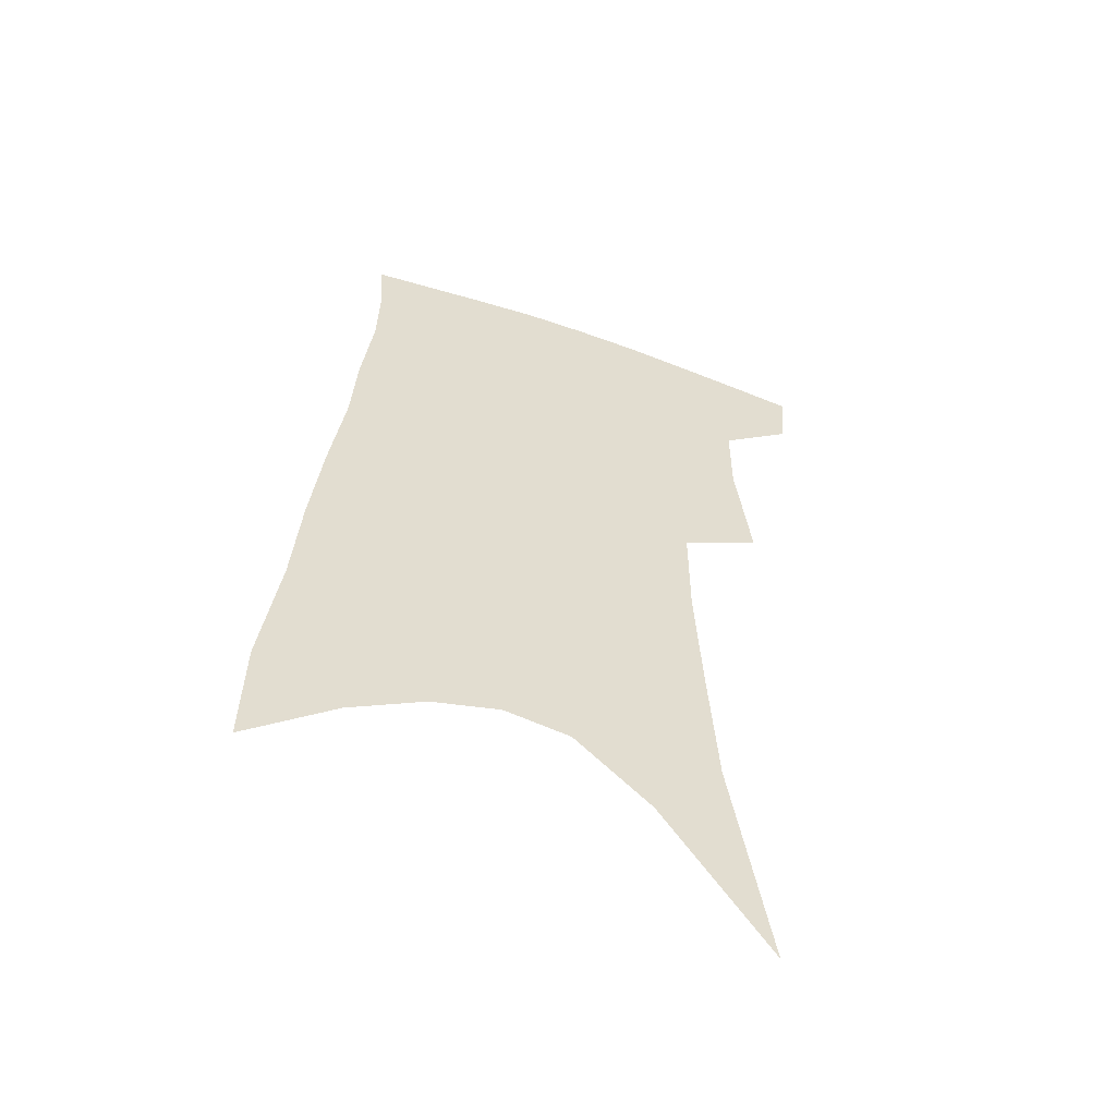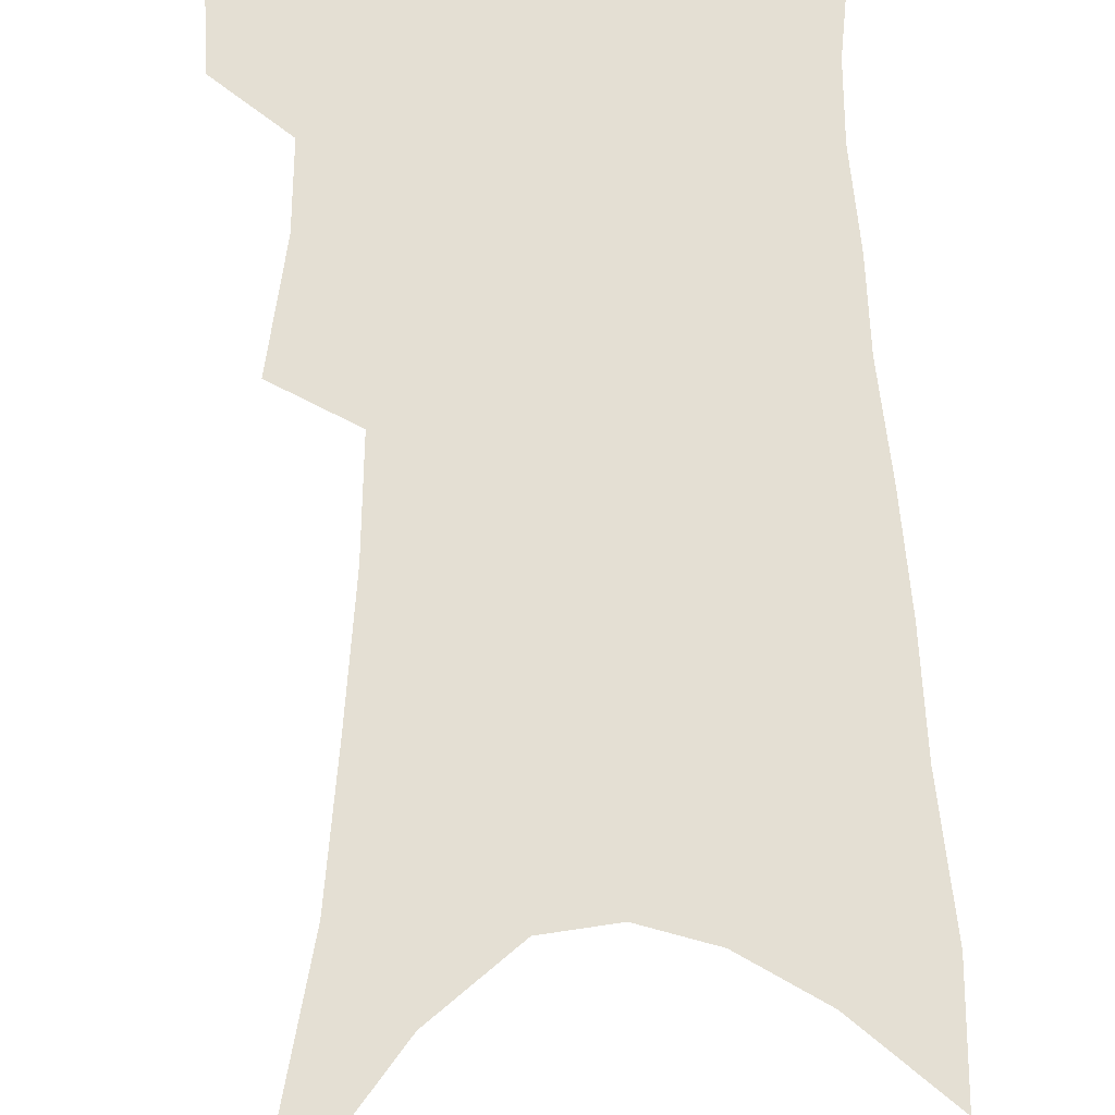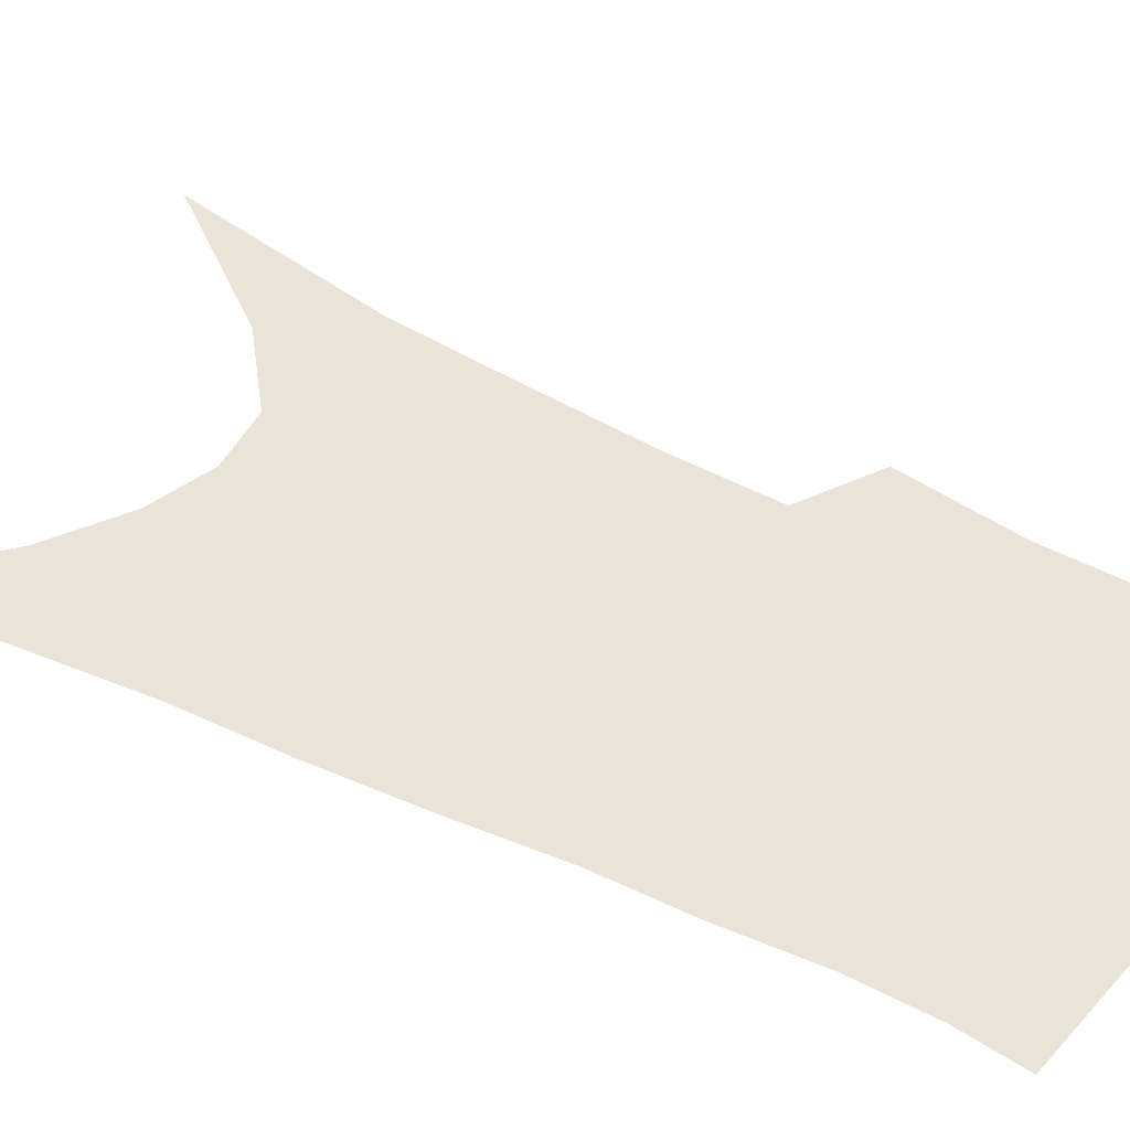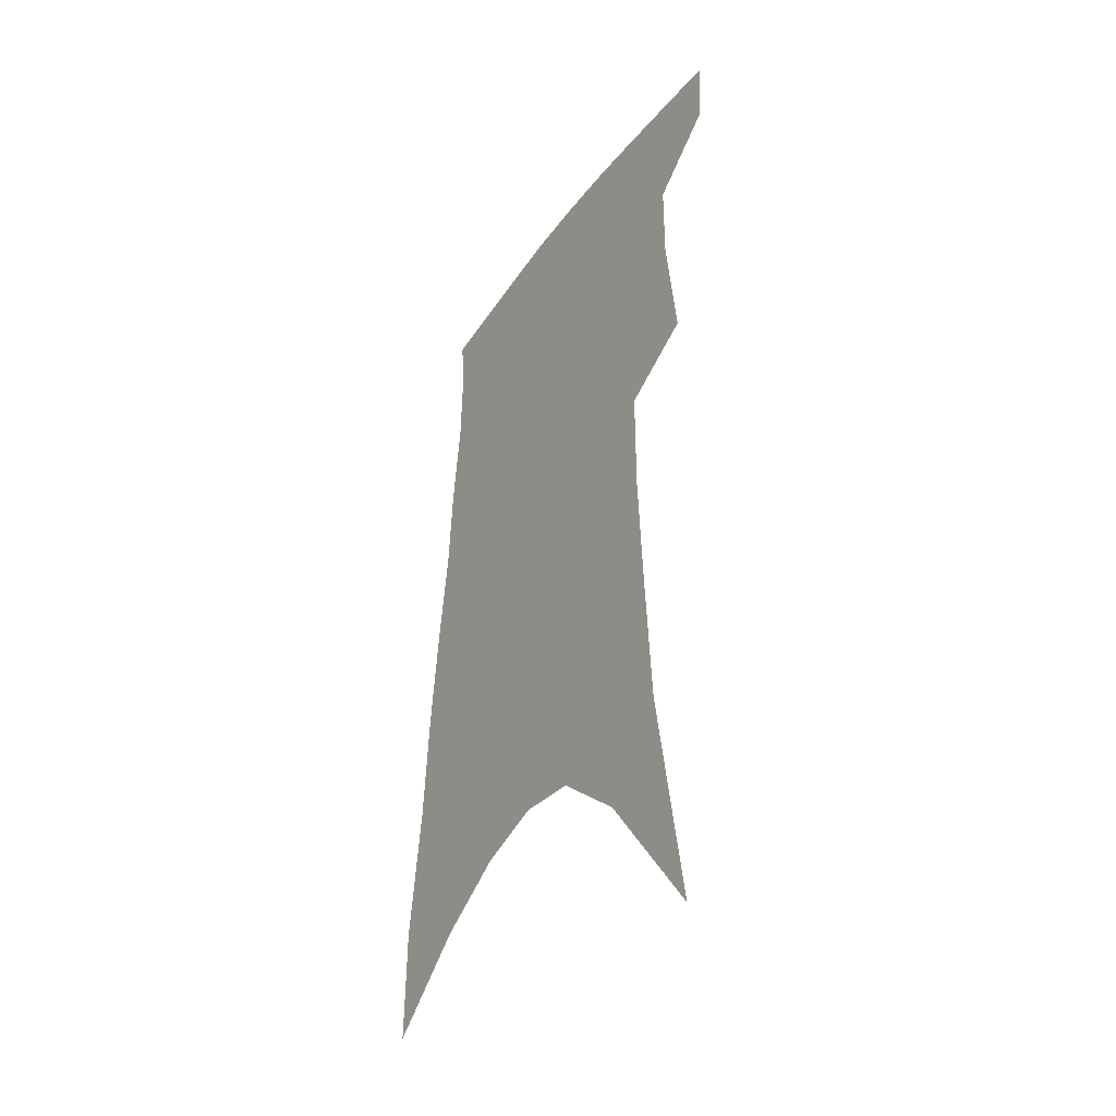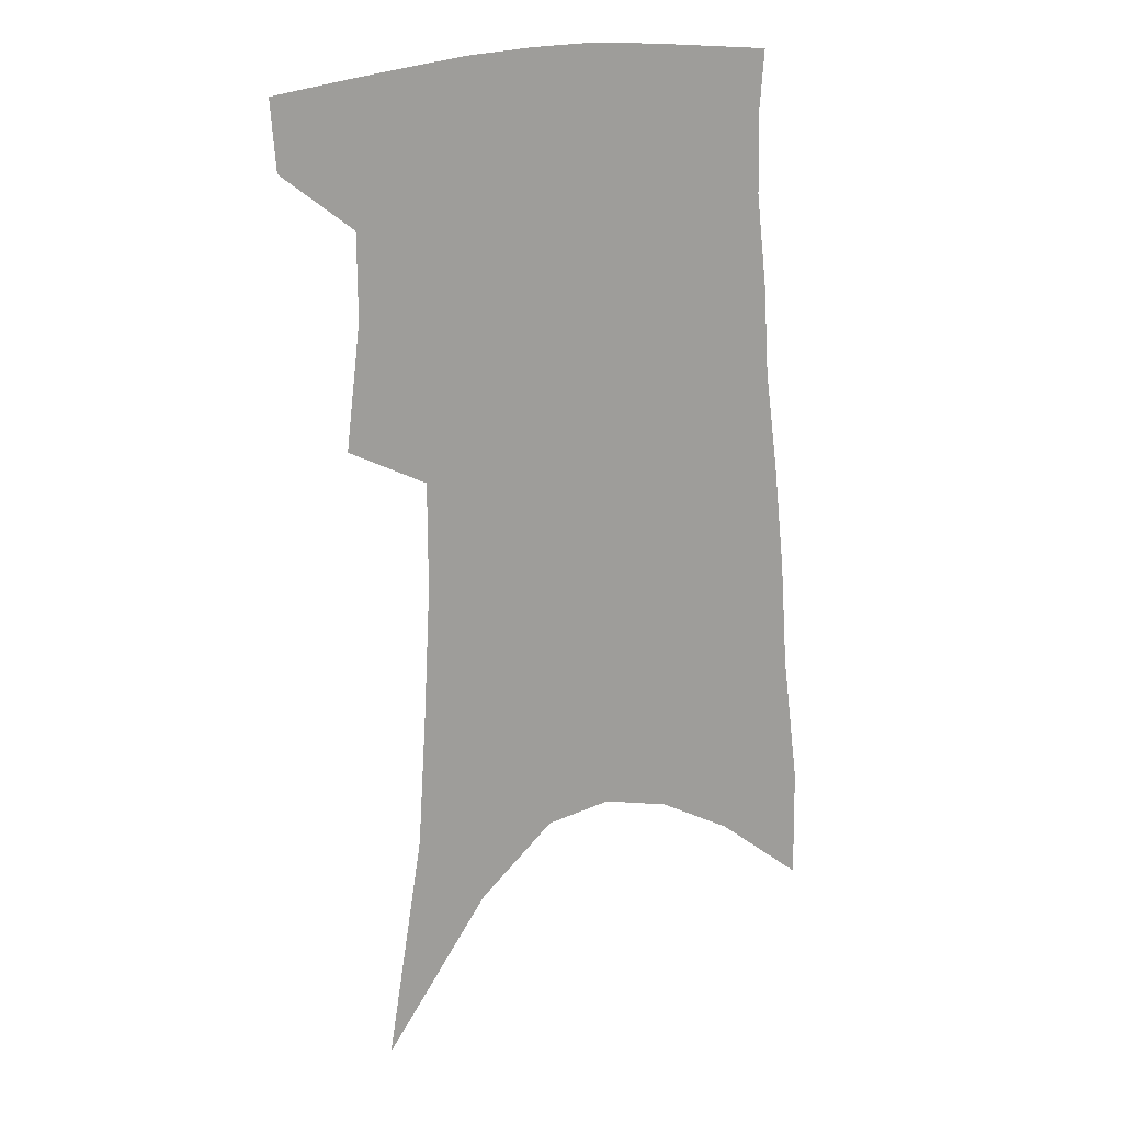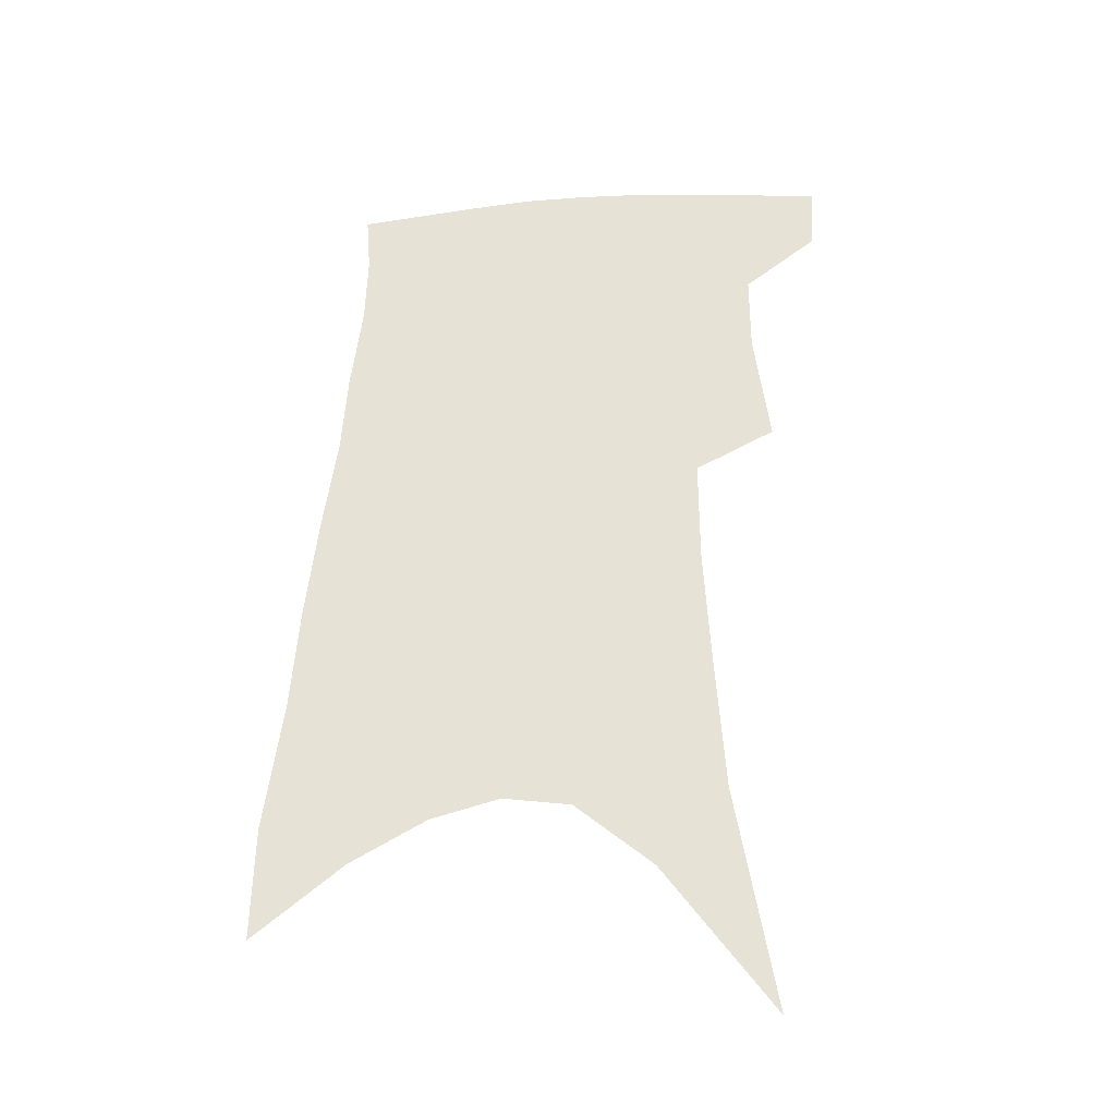
<metadata>
{"format":"obj","ext":"obj","renderer":"f3d","projection":"perspective","resolution":1024,"background":"white","views":[{"elev":-56.5,"azim":160.7,"up":"+Y"},{"elev":66.6,"azim":1.0,"up":"+Z"},{"elev":43.1,"azim":123.7,"up":"+Z"},{"elev":-40.6,"azim":-121.8,"up":"+Y"},{"elev":18.9,"azim":-26.1,"up":"+Y"},{"elev":-36.1,"azim":-172.9,"up":"+Y"}]}
</metadata>
<code>
v 485.7 380.4 0
v 484 404 0
v 505.8 288.7 0
v 511 331.6 0
v 510.9 360.7 0
v 509.3 385 0
v 506.2 407.4 0
v 515.1 64.15 0
v 527.9 144 0
v 531 192 0
v 533.3 236.9 0
v 533.3 274.6 0
v 534 311.1 0
v 534.5 341.4 0
v 533.7 366.4 0
v 531.4 388.2 0
v 528.5 410.4 0
v 552 117.3 0
v 556.7 175.5 0
v 556.9 216.5 0
v 556.6 254.1 0
v 555.6 286.3 0
v 555.1 316.3 0
v 555.7 346.1 0
v 554.9 369 0
v 553.8 390.7 0
v 550.8 413.2 0
v 578.5 140.9 0
v 578.8 184.4 0
v 578.3 227 0
v 577.3 261.4 0
v 576.4 292.7 0
v 576.4 323.9 0
v 576.2 349.1 0
v 576.4 372.2 0
v 575.2 392.5 0
v 573.2 414.7 0
v 601.6 144.8 0
v 600.3 189.6 0
v 599 224.7 0
v 597.5 260.4 0
v 596.3 296.5 0
v 595.9 325.2 0
v 596 350.5 0
v 596.2 372.7 0
v 596.4 393.2 0
v 595.3 415.2 0
v 625.4 138.7 0
v 622.7 183.9 0
v 619.4 227.4 0
v 617.6 262.4 0
v 616.4 293.2 0
v 615.9 321.4 0
v 615.4 349.3 0
v 616.1 372 0
v 617.4 393.1 0
v 618.6 413.7 0
v 651.5 124.2 0
v 647.1 172.3 0
v 642.7 216.2 0
v 640.3 252 0
v 637.9 285.9 0
v 636.4 316.2 0
v 636.8 342 0
v 636.3 368.9 0
v 637.1 392.4 0
v 639.3 412 0
v 682.3 99.07 0
v 681.6 139.1 0
v 675.6 186.2 0
v 672.9 224 0
v 668.8 261.4 0
v 664 298 0
v 662.1 328.3 0
v 658.2 361.6 0
v 657.5 388.3 0
v 659.2 410.3 0
v 691 451 0
f 5 6 1
f 1 6 2
f 6 7 2
f 12 13 3
f 3 13 4
f 13 14 4
f 4 14 5
f 14 15 5
f 5 15 6
f 15 16 6
f 6 16 7
f 16 17 7
f 8 18 9
f 18 19 9
f 9 19 10
f 19 20 10
f 10 20 11
f 20 21 11
f 11 21 12
f 21 22 12
f 12 22 13
f 22 23 13
f 13 23 14
f 23 24 14
f 14 24 15
f 24 25 15
f 15 25 16
f 25 26 16
f 16 26 17
f 26 27 17
f 18 28 19
f 28 29 19
f 19 29 20
f 29 30 20
f 20 30 21
f 30 31 21
f 21 31 22
f 31 32 22
f 22 32 23
f 32 33 23
f 23 33 24
f 33 34 24
f 24 34 25
f 34 35 25
f 25 35 26
f 35 36 26
f 26 36 27
f 36 37 27
f 28 38 29
f 38 39 29
f 29 39 30
f 39 40 30
f 30 40 31
f 40 41 31
f 31 41 32
f 41 42 32
f 32 42 33
f 42 43 33
f 33 43 34
f 43 44 34
f 34 44 35
f 44 45 35
f 35 45 36
f 45 46 36
f 36 46 37
f 46 47 37
f 38 48 39
f 48 49 39
f 39 49 40
f 49 50 40
f 40 50 41
f 50 51 41
f 41 51 42
f 51 52 42
f 42 52 43
f 52 53 43
f 43 53 44
f 53 54 44
f 44 54 45
f 54 55 45
f 45 55 46
f 55 56 46
f 46 56 47
f 56 57 47
f 48 58 49
f 58 59 49
f 49 59 50
f 59 60 50
f 50 60 51
f 60 61 51
f 51 61 52
f 61 62 52
f 52 62 53
f 62 63 53
f 53 63 54
f 63 64 54
f 54 64 55
f 64 65 55
f 55 65 56
f 65 66 56
f 56 66 57
f 66 67 57
f 58 68 59
f 68 69 59
f 59 69 60
f 69 70 60
f 60 70 61
f 70 71 61
f 61 71 62
f 71 72 62
f 62 72 63
f 72 73 63
f 63 73 64
f 73 74 64
f 64 74 65
f 74 75 65
f 65 75 66
f 75 76 66
f 66 76 67
f 76 77 67

</code>
